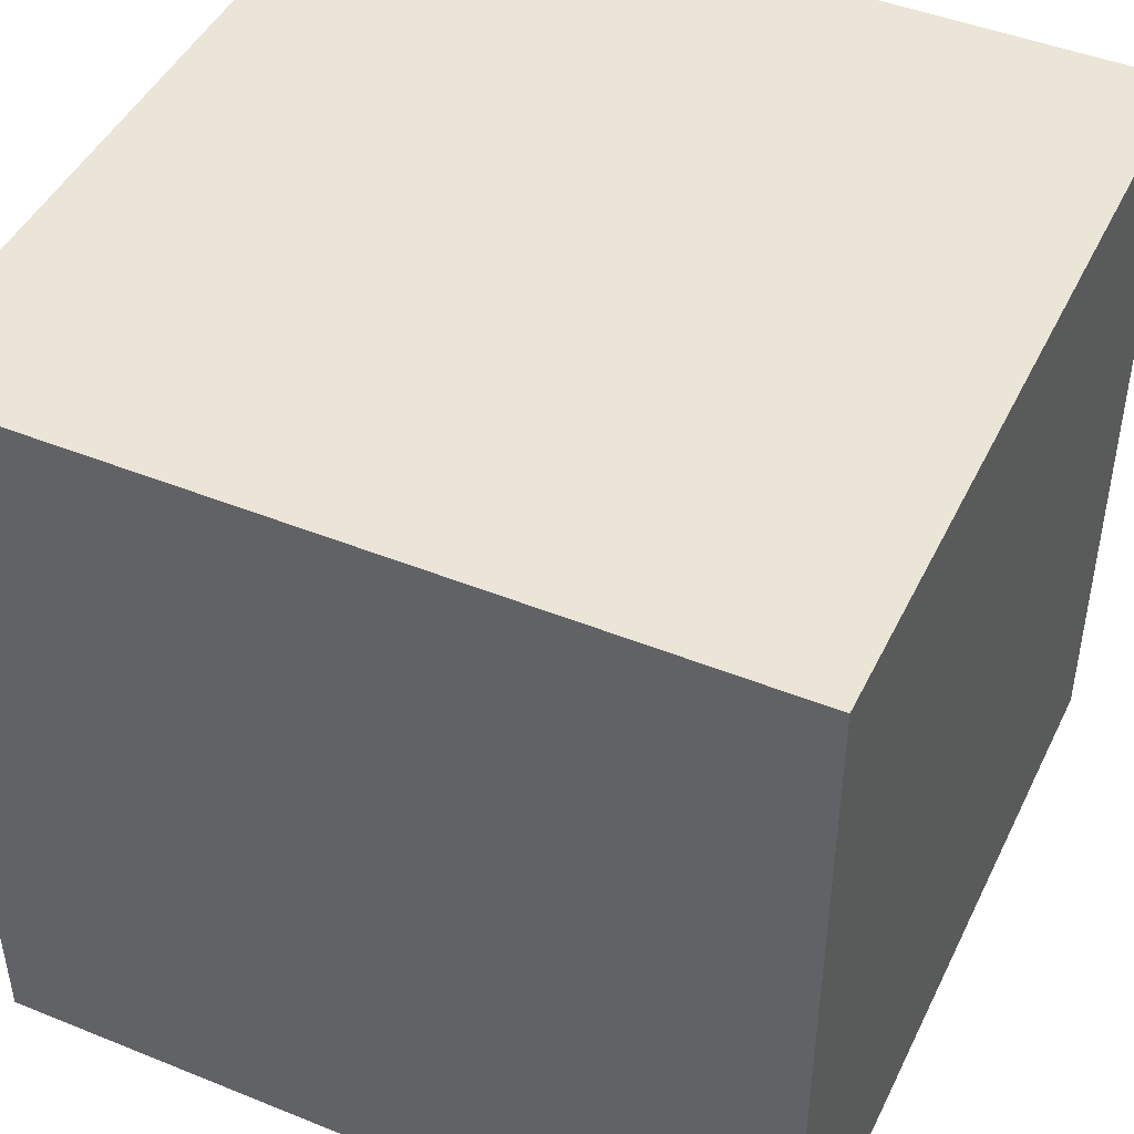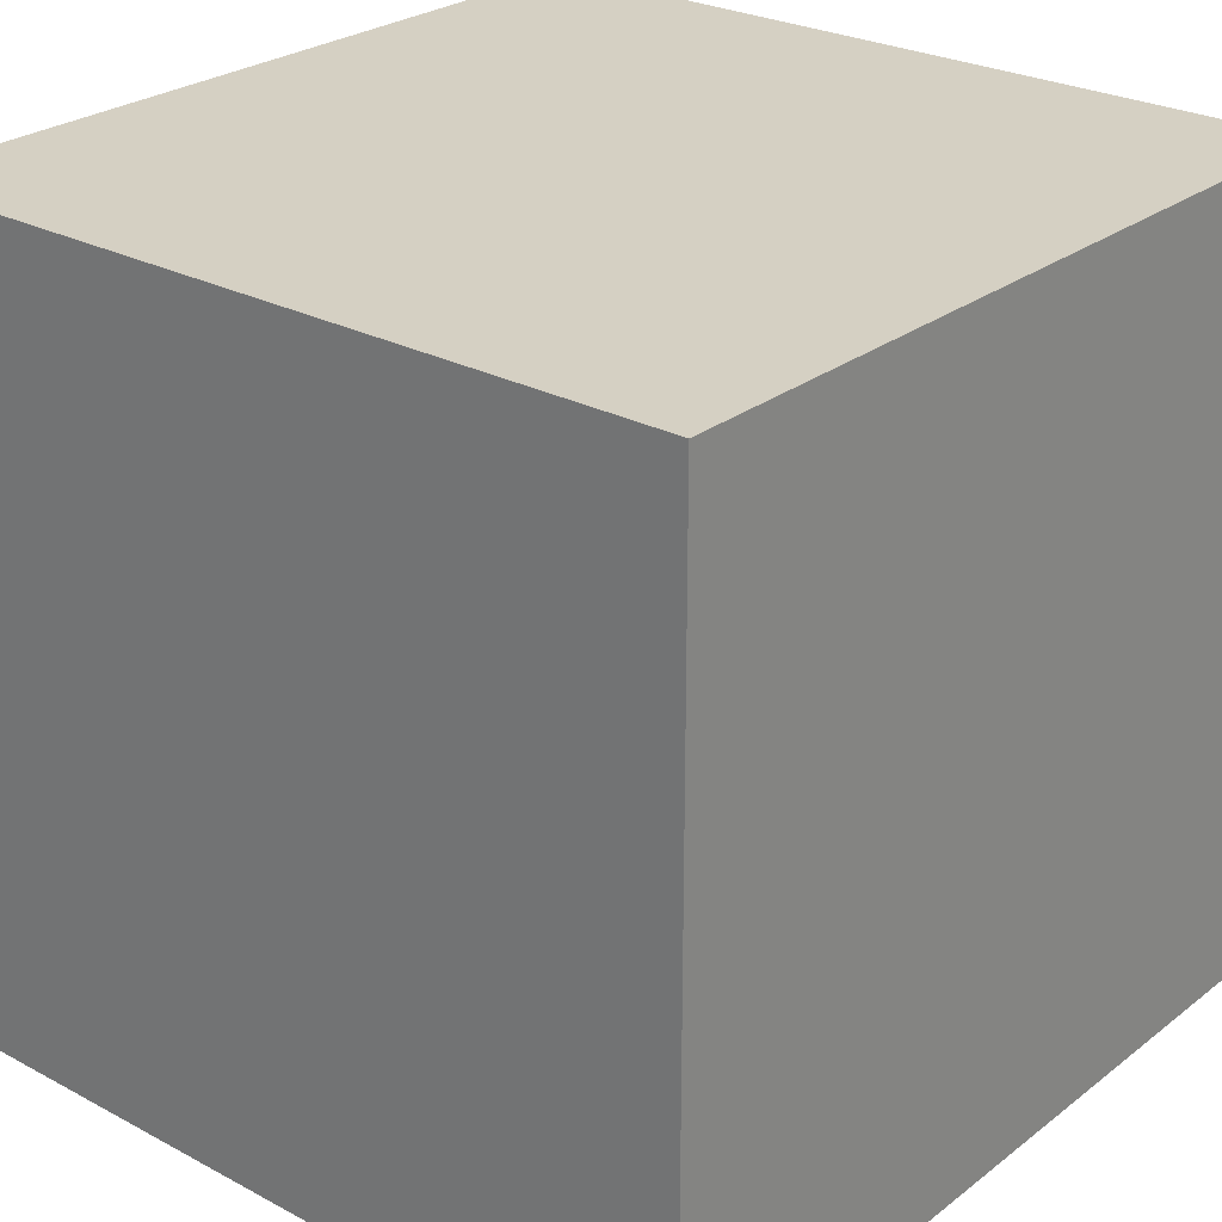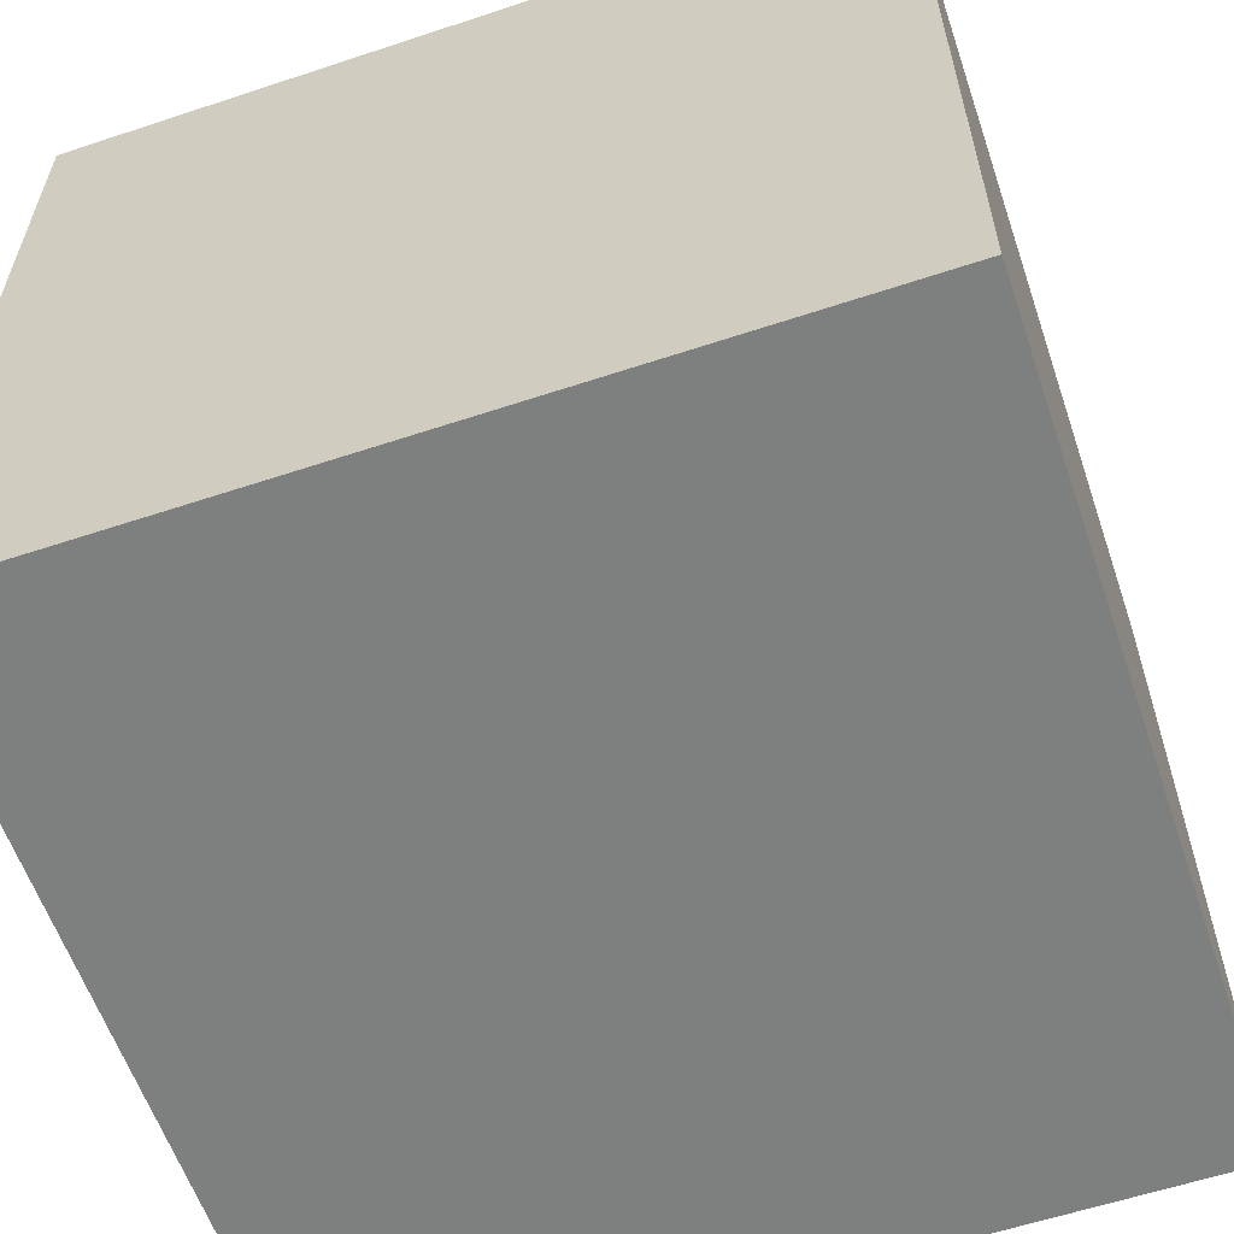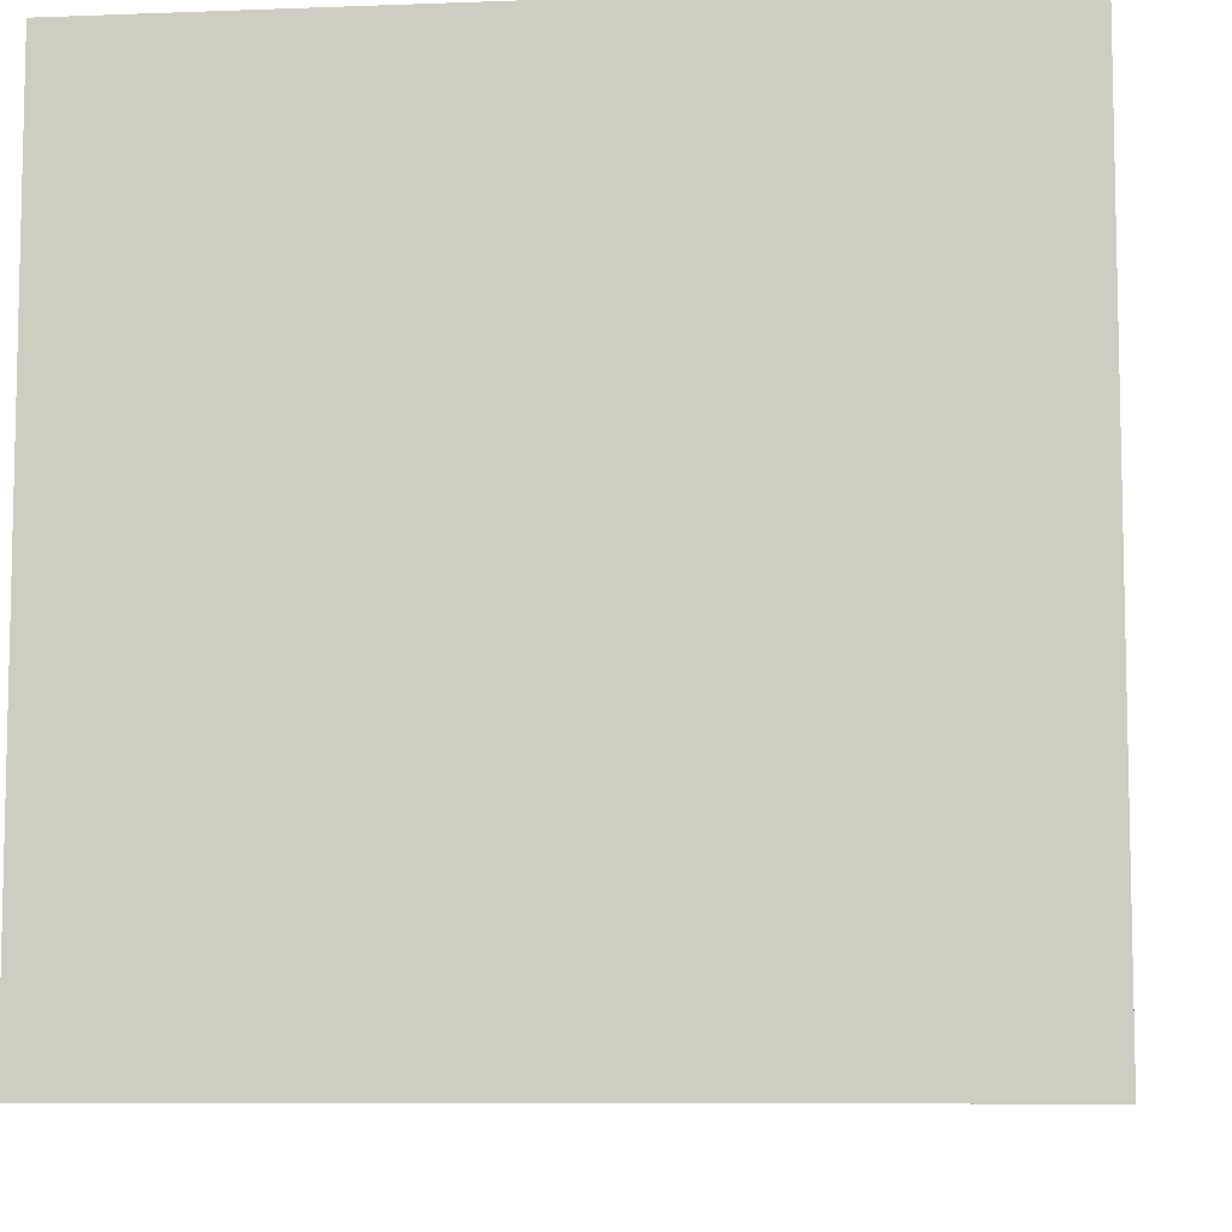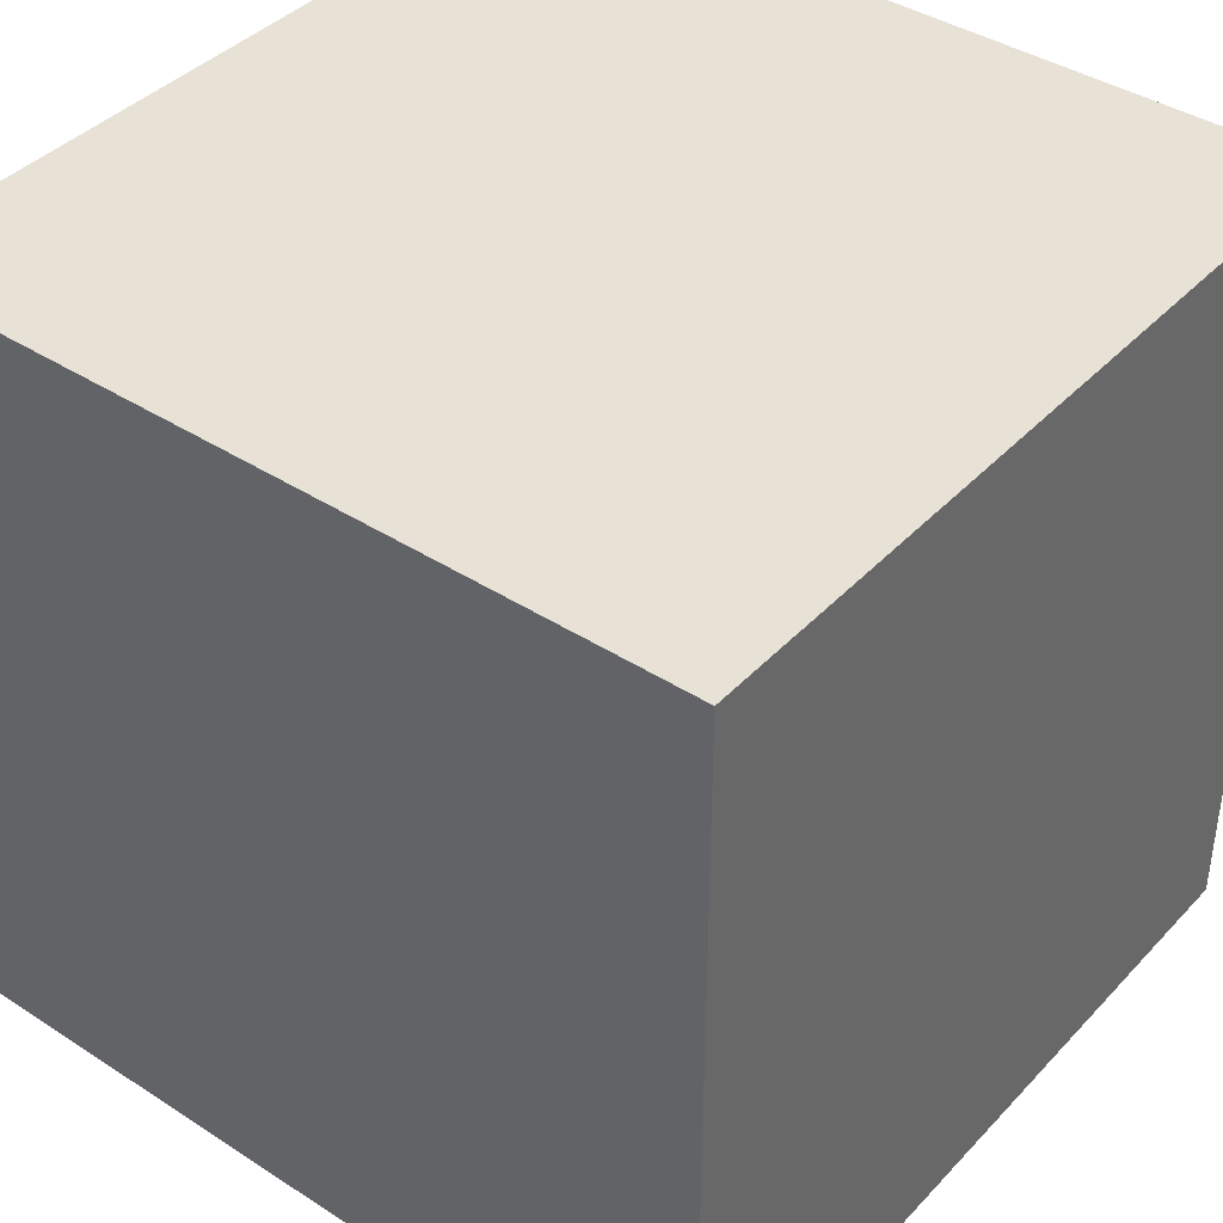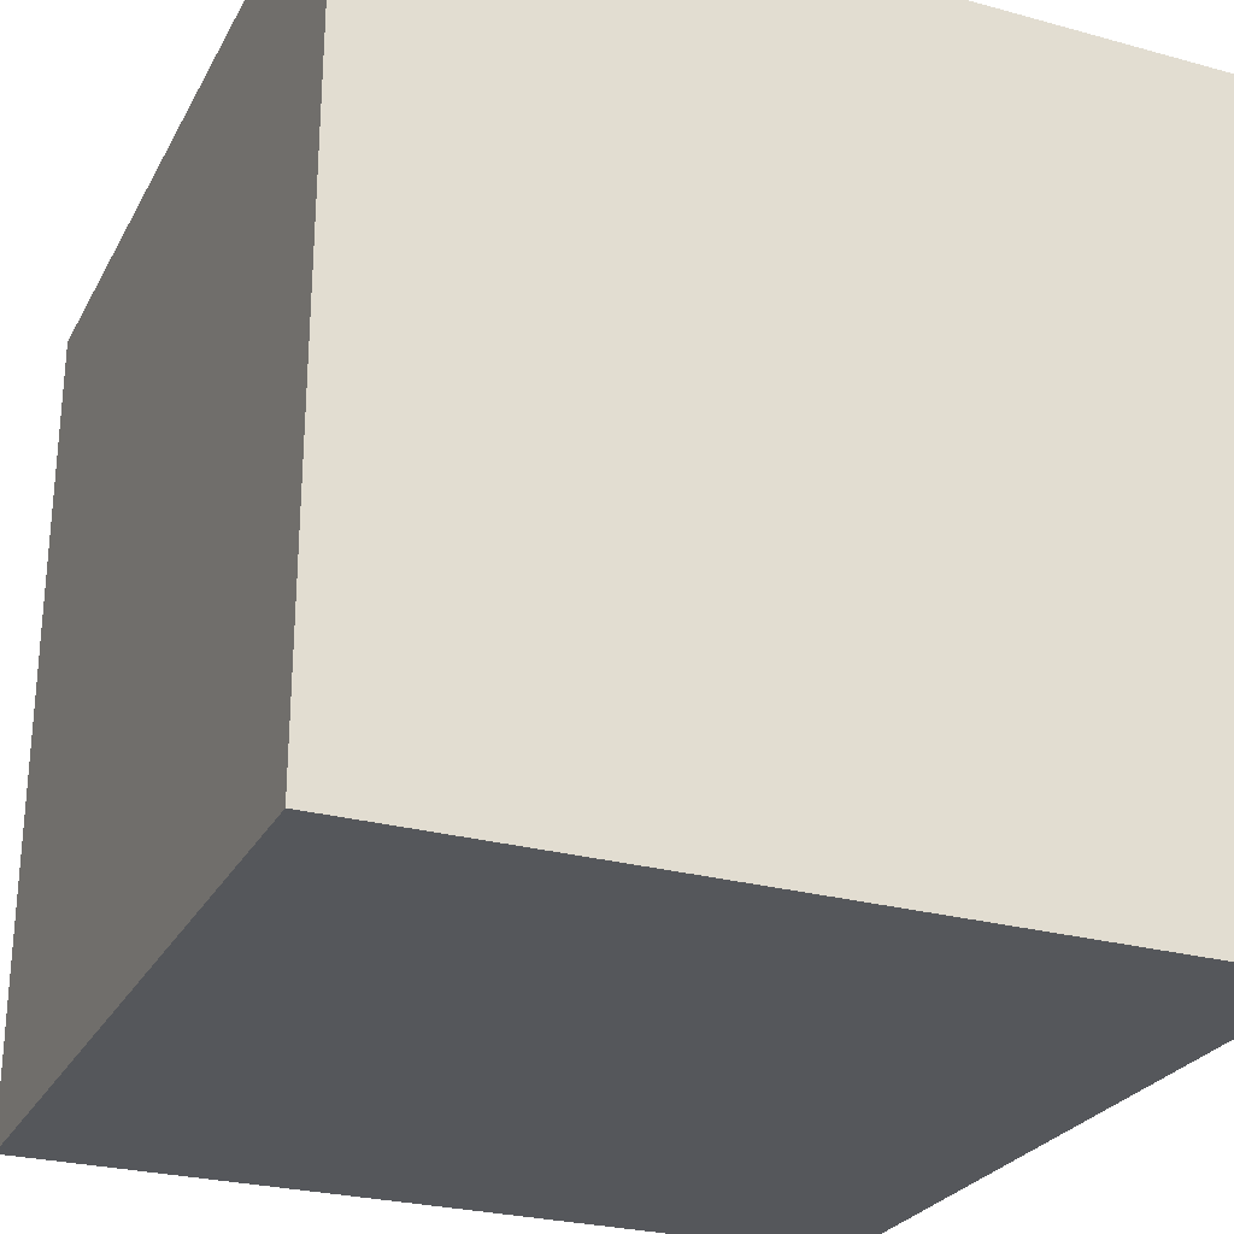
<metadata>
{"format":"obj","ext":"obj","renderer":"f3d","projection":"perspective","resolution":1024,"background":"white","views":[{"elev":45.7,"azim":-155.1,"up":"+Y"},{"elev":26.3,"azim":-50.0,"up":"+Z"},{"elev":-59.6,"azim":-161.2,"up":"+Y"},{"elev":-8.1,"azim":96.0,"up":"+Y"},{"elev":40.4,"azim":-141.6,"up":"+Z"},{"elev":-26.7,"azim":66.9,"up":"+Z"}]}
</metadata>
<code>
v 1.278 0.8555 -1.42
v 1.308 0.8555 -1.42
v 1.308 0.8255 -1.42
v 1.278 0.8255 -1.42
v 1.308 0.8255 -1.39
v 1.308 0.8555 -1.39
v 1.278 0.8555 -1.39
v 1.278 0.8255 -1.39
v 1.308 0.8255 -1.42
v 1.308 0.8255 -1.39
v 1.278 0.8255 -1.39
v 1.278 0.8255 -1.42
v 1.278 0.8555 -1.39
v 1.308 0.8555 -1.39
v 1.308 0.8555 -1.42
v 1.278 0.8555 -1.42
v 1.278 0.8255 -1.39
v 1.278 0.8555 -1.39
v 1.278 0.8555 -1.42
v 1.278 0.8255 -1.42
v 1.308 0.8555 -1.42
v 1.308 0.8555 -1.39
v 1.308 0.8255 -1.39
v 1.308 0.8255 -1.42
f 1 2 3
f 1 3 4
f 5 6 7
f 5 7 8
f 9 10 11
f 9 11 12
f 13 14 15
f 13 15 16
f 17 18 19
f 17 19 20
f 21 22 23
f 21 23 24

</code>
